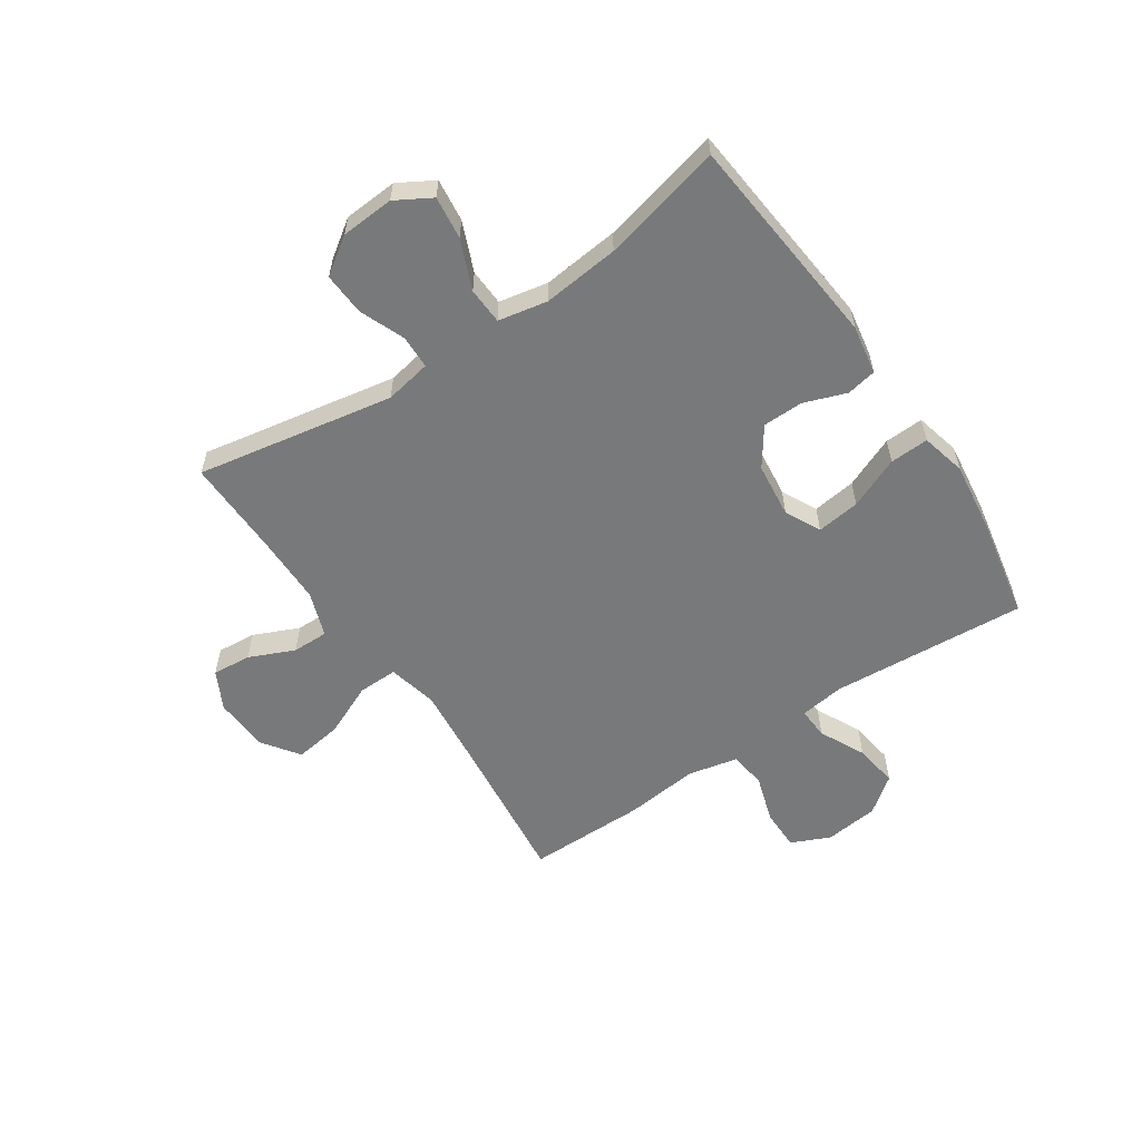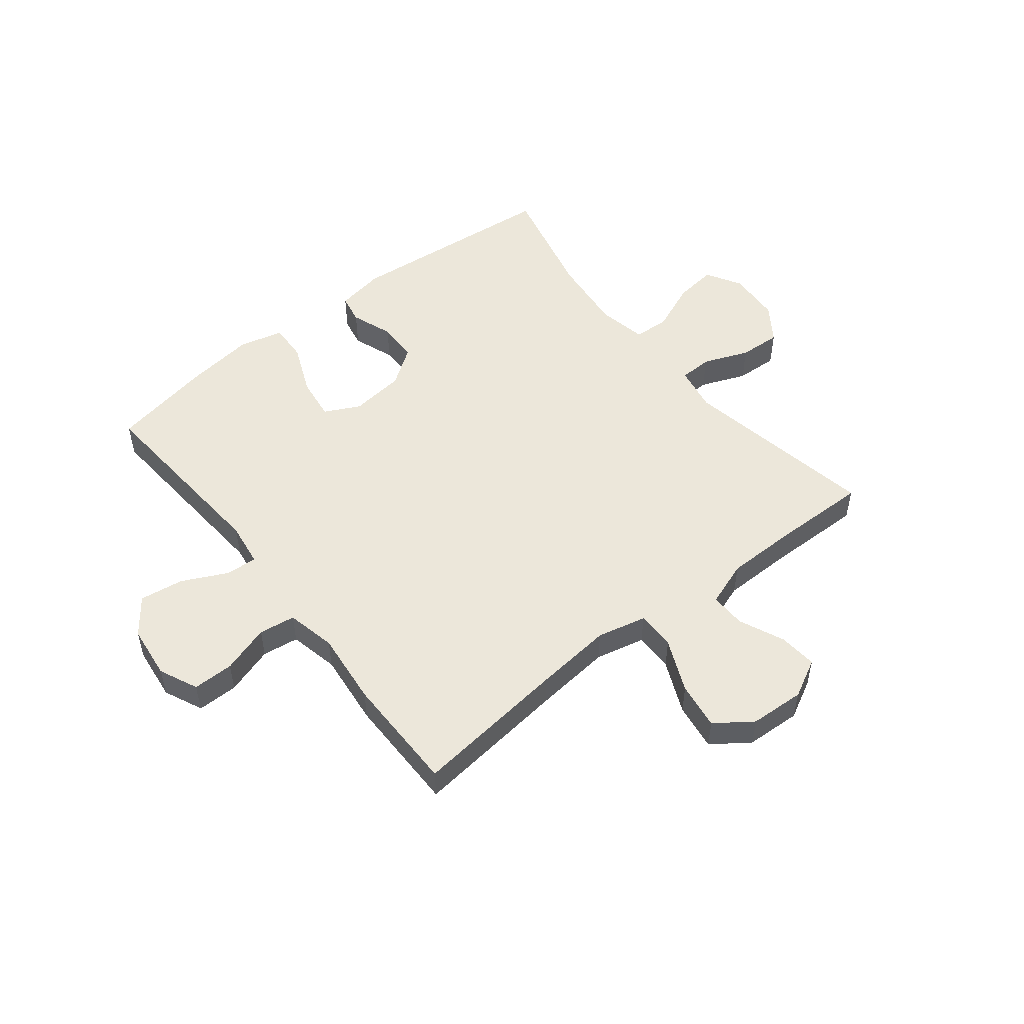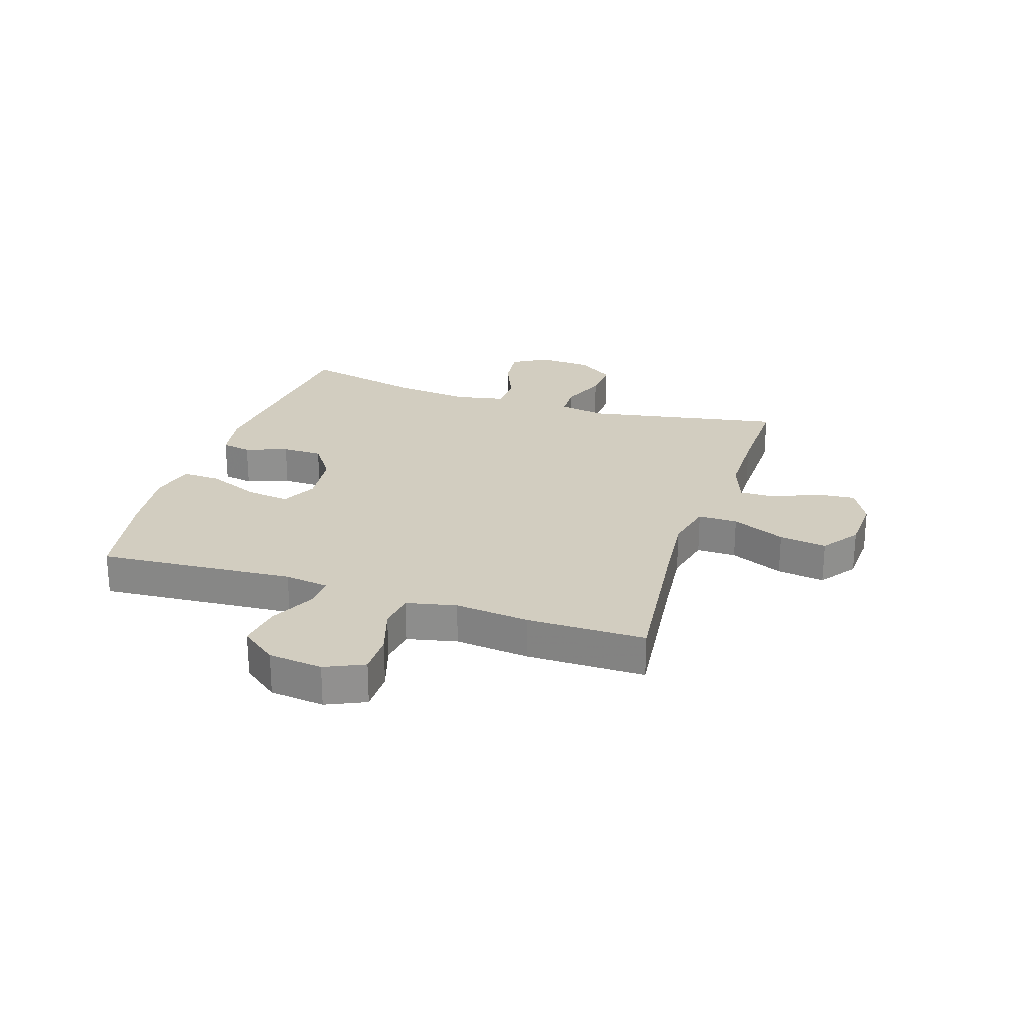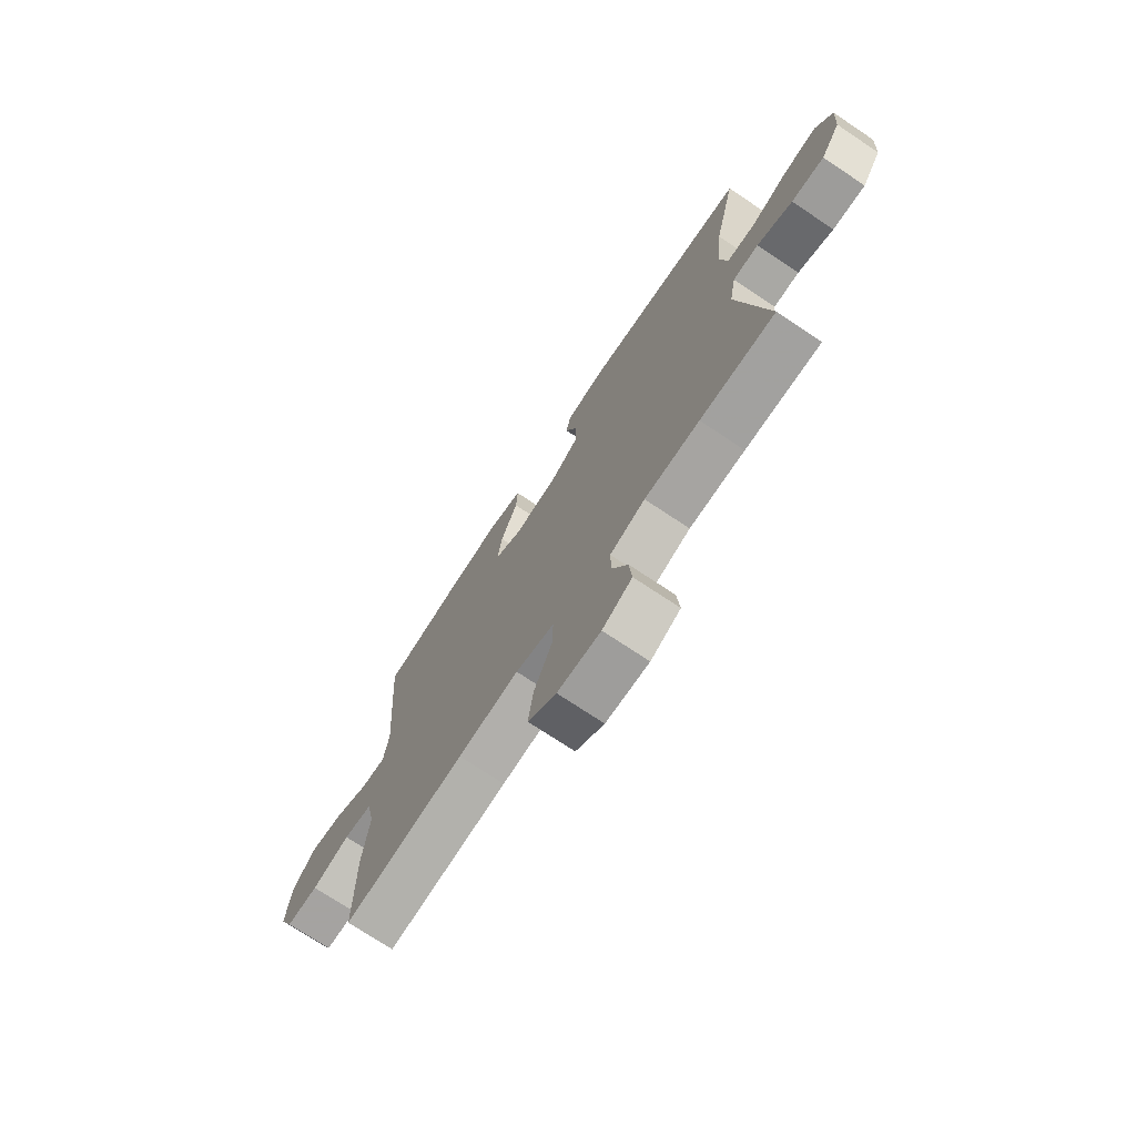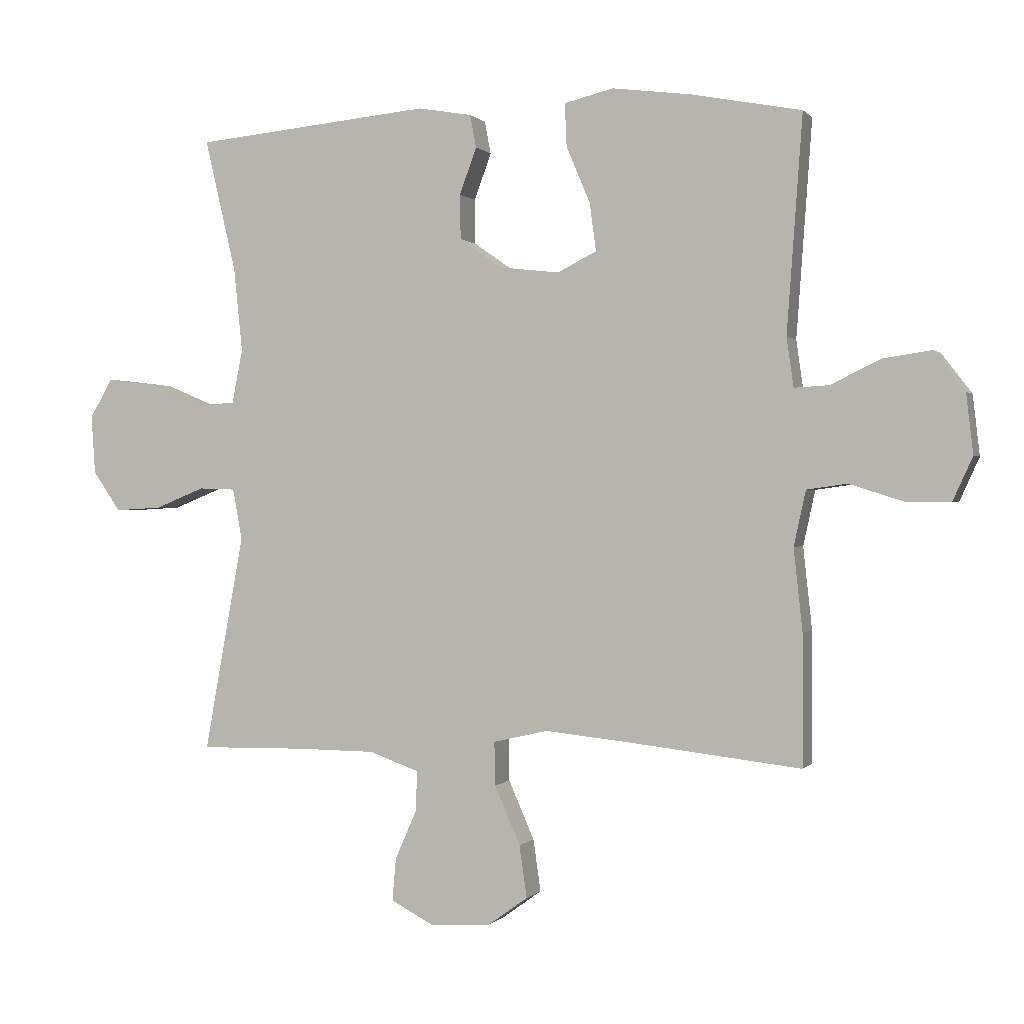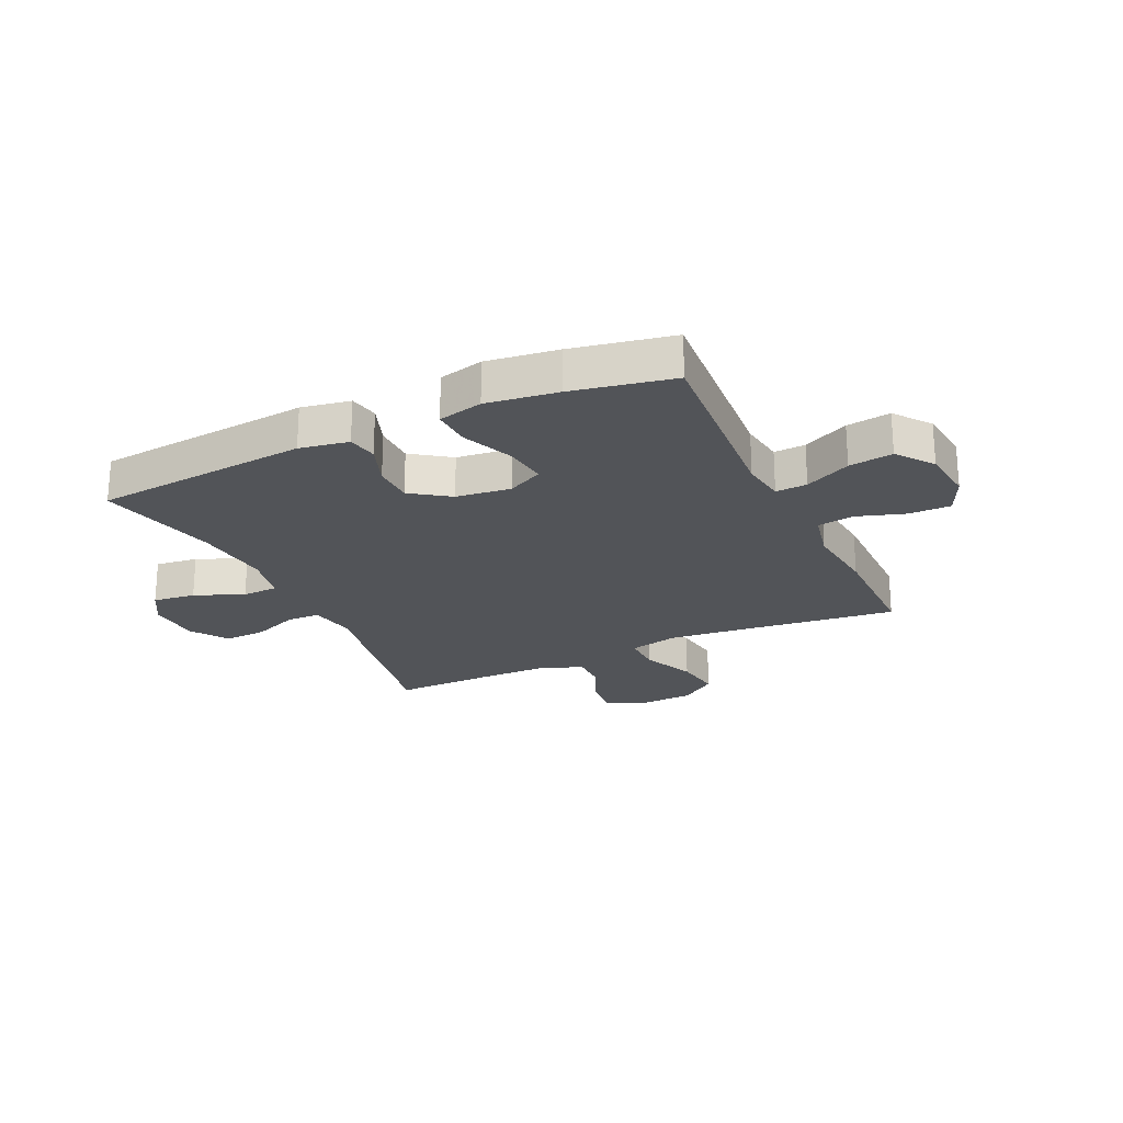
<metadata>
{"format":"obj","ext":"obj","renderer":"f3d","projection":"perspective","resolution":1024,"background":"white","views":[{"elev":-57.7,"azim":-56.0,"up":"+Y"},{"elev":51.7,"azim":141.6,"up":"+Y"},{"elev":24.7,"azim":108.0,"up":"+Y"},{"elev":-73.1,"azim":-123.7,"up":"+Z"},{"elev":0.2,"azim":18.9,"up":"+Z"},{"elev":-23.0,"azim":25.0,"up":"+Y"}]}
</metadata>
<code>
v 0.5 0.07 -0.5
v 0.228 0.07 -0.469
v 0.091 0.07 -0.455
v 0.004 0.07 -0.475
v 0.005 0.07 -0.544
v 0.046 0.07 -0.637
v 0.058 0.07 -0.72
v -0.006 0.07 -0.766
v -0.103 0.07 -0.771
v -0.17 0.07 -0.736
v -0.164 0.07 -0.668
v -0.129 0.07 -0.589
v -0.128 0.07 -0.526
v -0.207 0.07 -0.498
v -0.331 0.07 -0.497
v -0.5 0.07 -0.5
v -0.437 0.07 -0.155
v -0.452 0.07 -0.074
v -0.51 0.07 -0.072
v -0.59 0.07 -0.104
v -0.664 0.07 -0.108
v -0.708 0.07 -0.044
v -0.714 0.07 0.049
v -0.678 0.07 0.111
v -0.603 0.07 0.102
v -0.517 0.07 0.066
v -0.453 0.07 0.069
v -0.436 0.07 0.155
v -0.45 0.07 0.289
v -0.5 0.07 0.5
v -0.123 0.07 0.536
v -0.037 0.07 0.521
v -0.027 0.07 0.469
v -0.054 0.07 0.395
v -0.053 0.07 0.324
v 0.014 0.07 0.277
v 0.11 0.07 0.266
v 0.172 0.07 0.297
v 0.162 0.07 0.373
v 0.124 0.07 0.463
v 0.121 0.07 0.531
v 0.199 0.07 0.55
v 0.323 0.07 0.534
v 0.5 0.07 0.5
v 0.475 0.07 0.157
v 0.486 0.07 0.079
v 0.541 0.07 0.082
v 0.621 0.07 0.121
v 0.698 0.07 0.132
v 0.746 0.07 0.069
v 0.757 0.07 -0.026
v 0.726 0.07 -0.094
v 0.654 0.07 -0.094
v 0.569 0.07 -0.067
v 0.505 0.07 -0.076
v 0.486 0.07 -0.163
v 0.5 0.07 -0.293
v 0.5 0 -0.5
v 0.228 0 -0.469
v 0.091 0 -0.455
v 0.004 0 -0.475
v 0.005 0 -0.544
v 0.046 0 -0.637
v 0.058 0 -0.72
v -0.006 0 -0.766
v -0.103 0 -0.771
v -0.17 0 -0.736
v -0.164 0 -0.668
v -0.129 0 -0.589
v -0.128 0 -0.526
v -0.207 0 -0.498
v -0.331 0 -0.497
v -0.5 0 -0.5
v -0.437 0 -0.155
v -0.452 0 -0.074
v -0.51 0 -0.072
v -0.59 0 -0.104
v -0.664 0 -0.108
v -0.708 0 -0.044
v -0.714 0 0.049
v -0.678 0 0.111
v -0.603 0 0.102
v -0.517 0 0.066
v -0.453 0 0.069
v -0.436 0 0.155
v -0.45 0 0.289
v -0.5 0 0.5
v -0.123 0 0.536
v -0.037 0 0.521
v -0.027 0 0.469
v -0.054 0 0.395
v -0.053 0 0.324
v 0.014 0 0.277
v 0.11 0 0.266
v 0.172 0 0.297
v 0.162 0 0.373
v 0.124 0 0.463
v 0.121 0 0.531
v 0.199 0 0.55
v 0.323 0 0.534
v 0.5 0 0.5
v 0.475 0 0.157
v 0.486 0 0.079
v 0.541 0 0.082
v 0.621 0 0.121
v 0.698 0 0.132
v 0.746 0 0.069
v 0.757 0 -0.026
v 0.726 0 -0.094
v 0.654 0 -0.094
v 0.569 0 -0.067
v 0.505 0 -0.076
v 0.486 0 -0.163
v 0.5 0 -0.293
f 56 57 1 2
f 55 56 2 3
f 52 53 54
f 51 52 54
f 50 51 54
f 49 50 54
f 48 49 54
f 47 48 54
f 46 47 54 55
f 55 3 4
f 46 55 4
f 45 46 4
f 43 44 45
f 42 43 45
f 41 42 45
f 40 41 45
f 39 40 45
f 38 39 45
f 37 38 45 4
f 32 33 34
f 31 32 34
f 30 31 34
f 29 30 34
f 28 29 34 35
f 27 28 35 36
f 24 25 26
f 23 24 26
f 22 23 26
f 21 22 26
f 20 21 26
f 19 20 26
f 18 19 26 27
f 36 37 4
f 27 36 4
f 18 27 4
f 17 18 4
f 10 11 12
f 9 10 12
f 8 9 12
f 7 8 12
f 6 7 12
f 5 6 12
f 5 12 13
f 4 5 13 14
f 15 16 17 4
f 4 14 15
f 59 58 114 113
f 60 59 113 112
f 111 110 109
f 111 109 108
f 111 108 107
f 111 107 106
f 111 106 105
f 111 105 104
f 112 111 104 103
f 61 60 112
f 61 112 103
f 61 103 102
f 102 101 100
f 102 100 99
f 102 99 98
f 102 98 97
f 102 97 96
f 102 96 95
f 61 102 95 94
f 91 90 89
f 91 89 88
f 91 88 87
f 91 87 86
f 92 91 86 85
f 93 92 85 84
f 83 82 81
f 83 81 80
f 83 80 79
f 83 79 78
f 83 78 77
f 83 77 76
f 84 83 76 75
f 61 94 93
f 61 93 84
f 61 84 75
f 61 75 74
f 69 68 67
f 69 67 66
f 69 66 65
f 69 65 64
f 69 64 63
f 69 63 62
f 70 69 62
f 71 70 62 61
f 61 74 73 72
f 72 71 61
f 1 58 59 2
f 2 59 60 3
f 3 60 61 4
f 4 61 62 5
f 5 62 63 6
f 6 63 64 7
f 7 64 65 8
f 8 65 66 9
f 9 66 67 10
f 10 67 68 11
f 11 68 69 12
f 12 69 70 13
f 13 70 71 14
f 14 71 72 15
f 15 72 73 16
f 16 73 74 17
f 17 74 75 18
f 18 75 76 19
f 19 76 77 20
f 20 77 78 21
f 21 78 79 22
f 22 79 80 23
f 23 80 81 24
f 24 81 82 25
f 25 82 83 26
f 26 83 84 27
f 27 84 85 28
f 28 85 86 29
f 29 86 87 30
f 30 87 88 31
f 31 88 89 32
f 32 89 90 33
f 33 90 91 34
f 34 91 92 35
f 35 92 93 36
f 36 93 94 37
f 37 94 95 38
f 38 95 96 39
f 39 96 97 40
f 40 97 98 41
f 41 98 99 42
f 42 99 100 43
f 43 100 101 44
f 44 101 102 45
f 45 102 103 46
f 46 103 104 47
f 47 104 105 48
f 48 105 106 49
f 49 106 107 50
f 50 107 108 51
f 51 108 109 52
f 52 109 110 53
f 53 110 111 54
f 54 111 112 55
f 55 112 113 56
f 56 113 114 57
f 57 114 58 1

</code>
